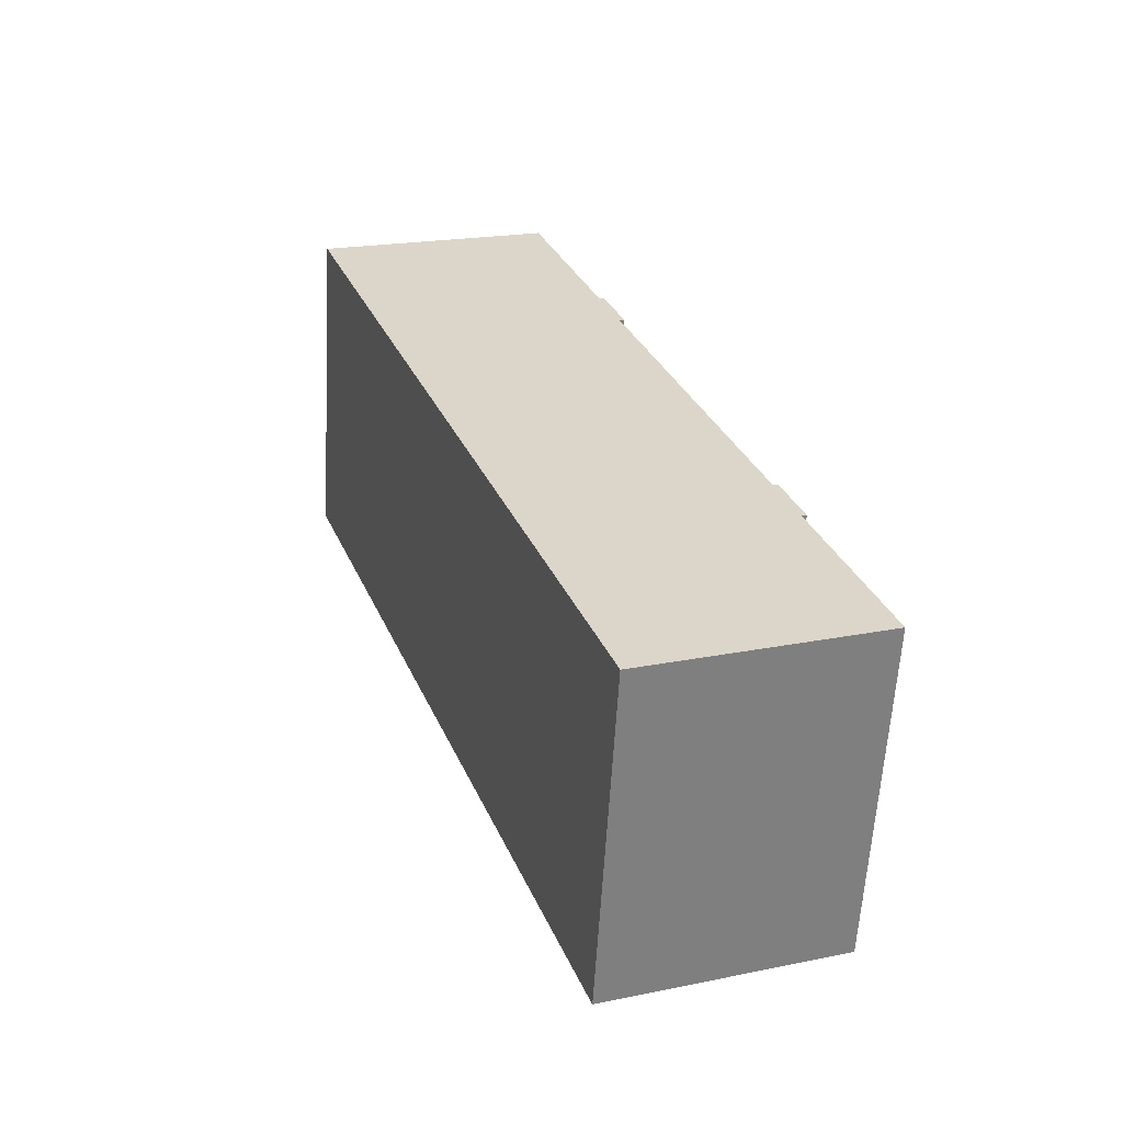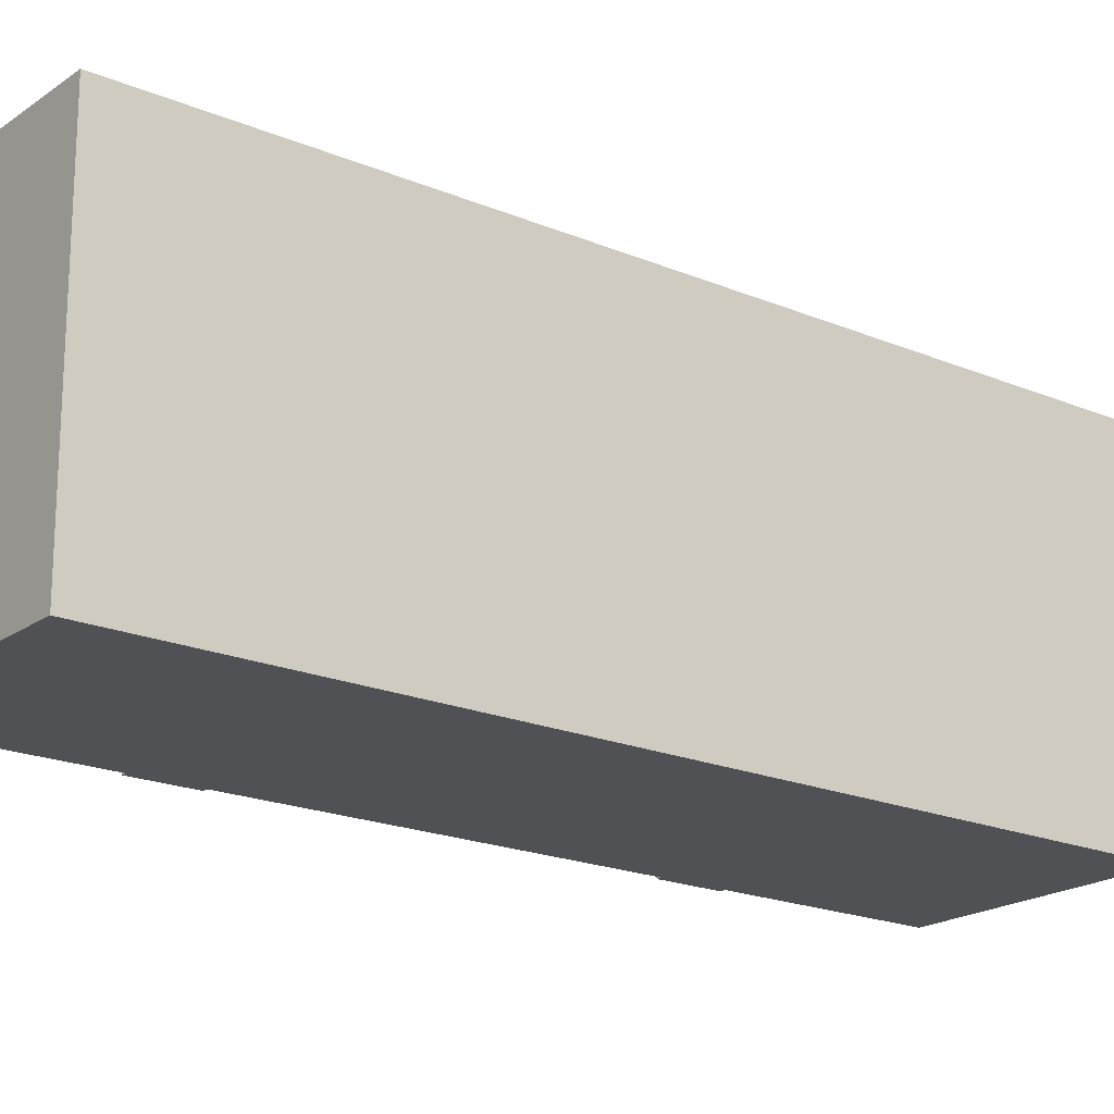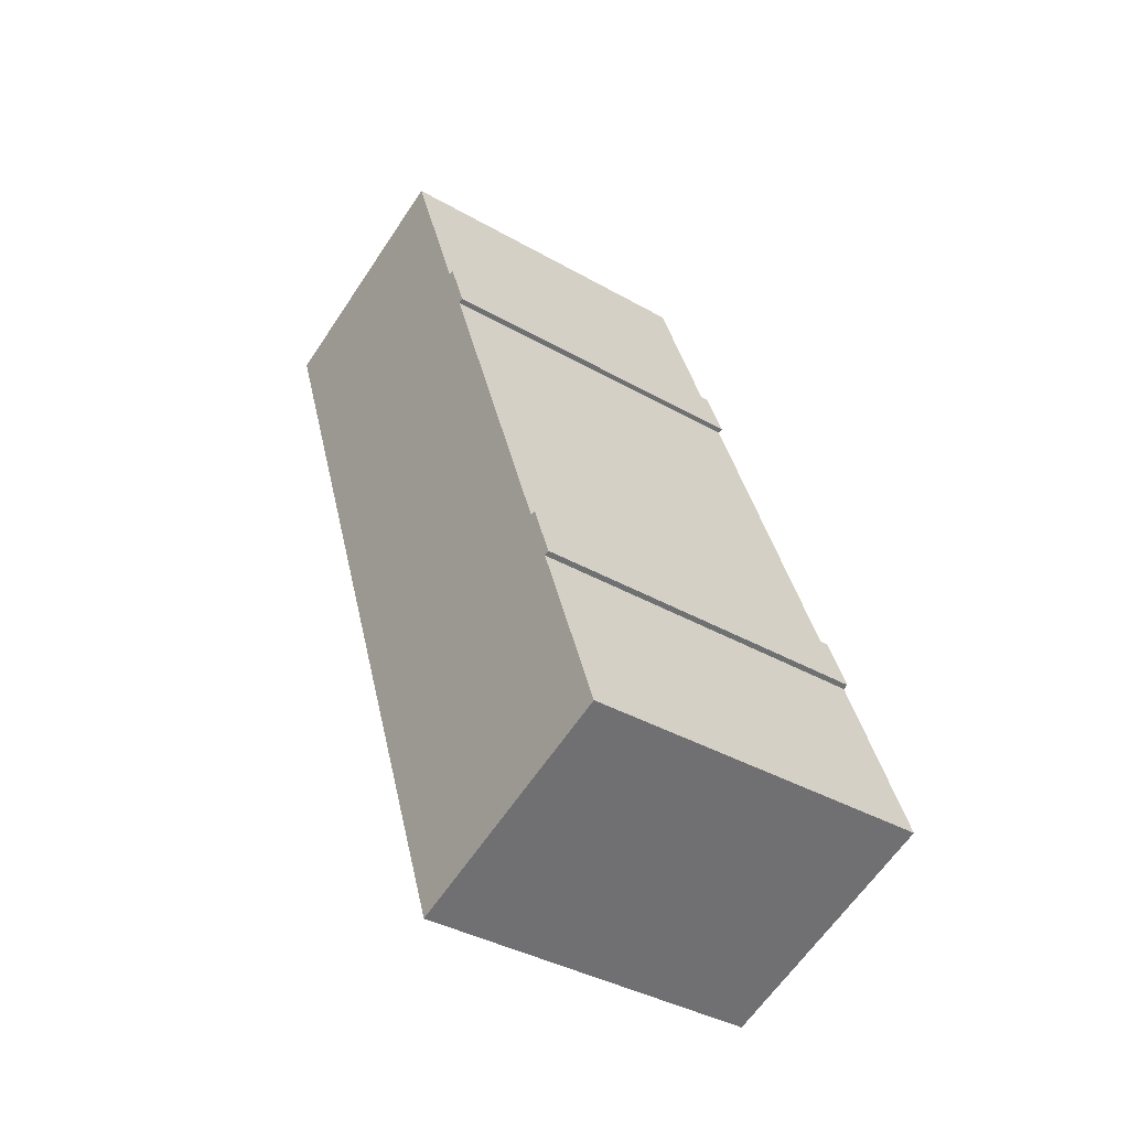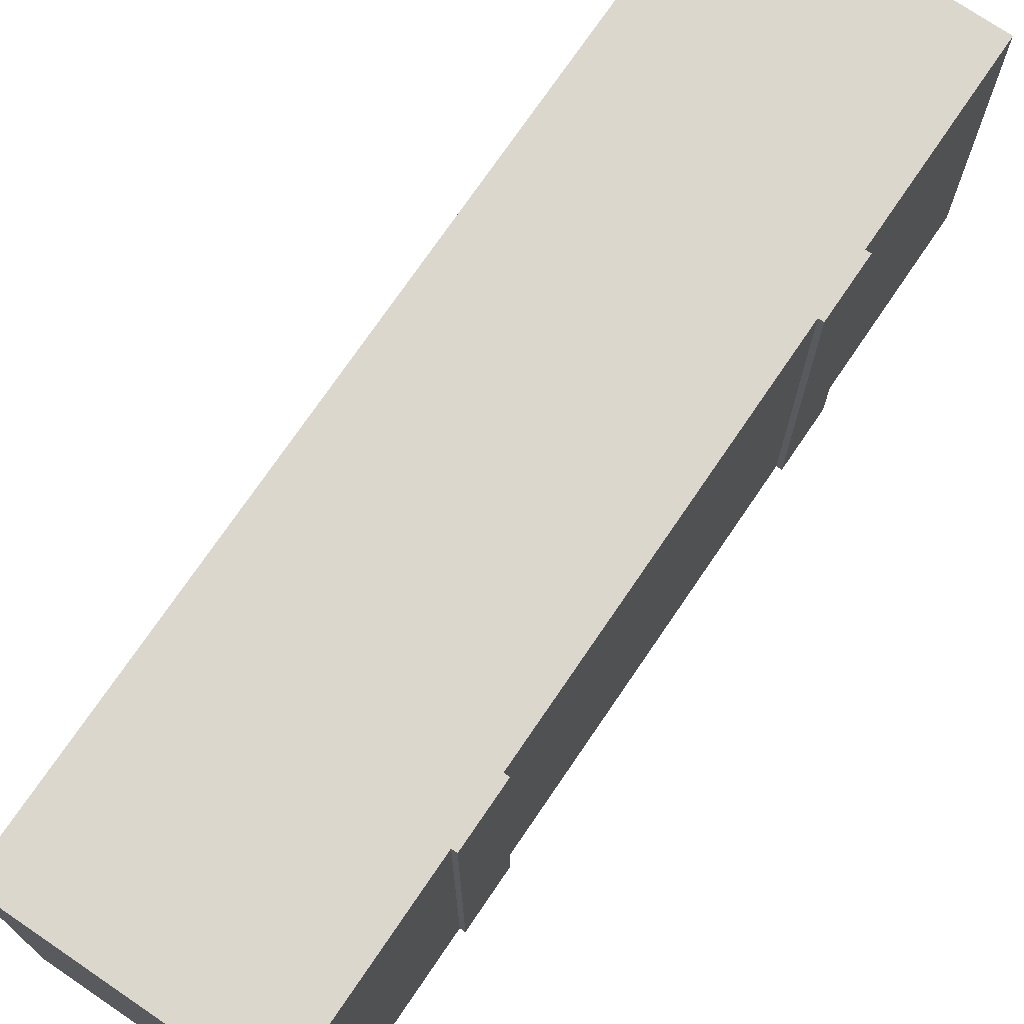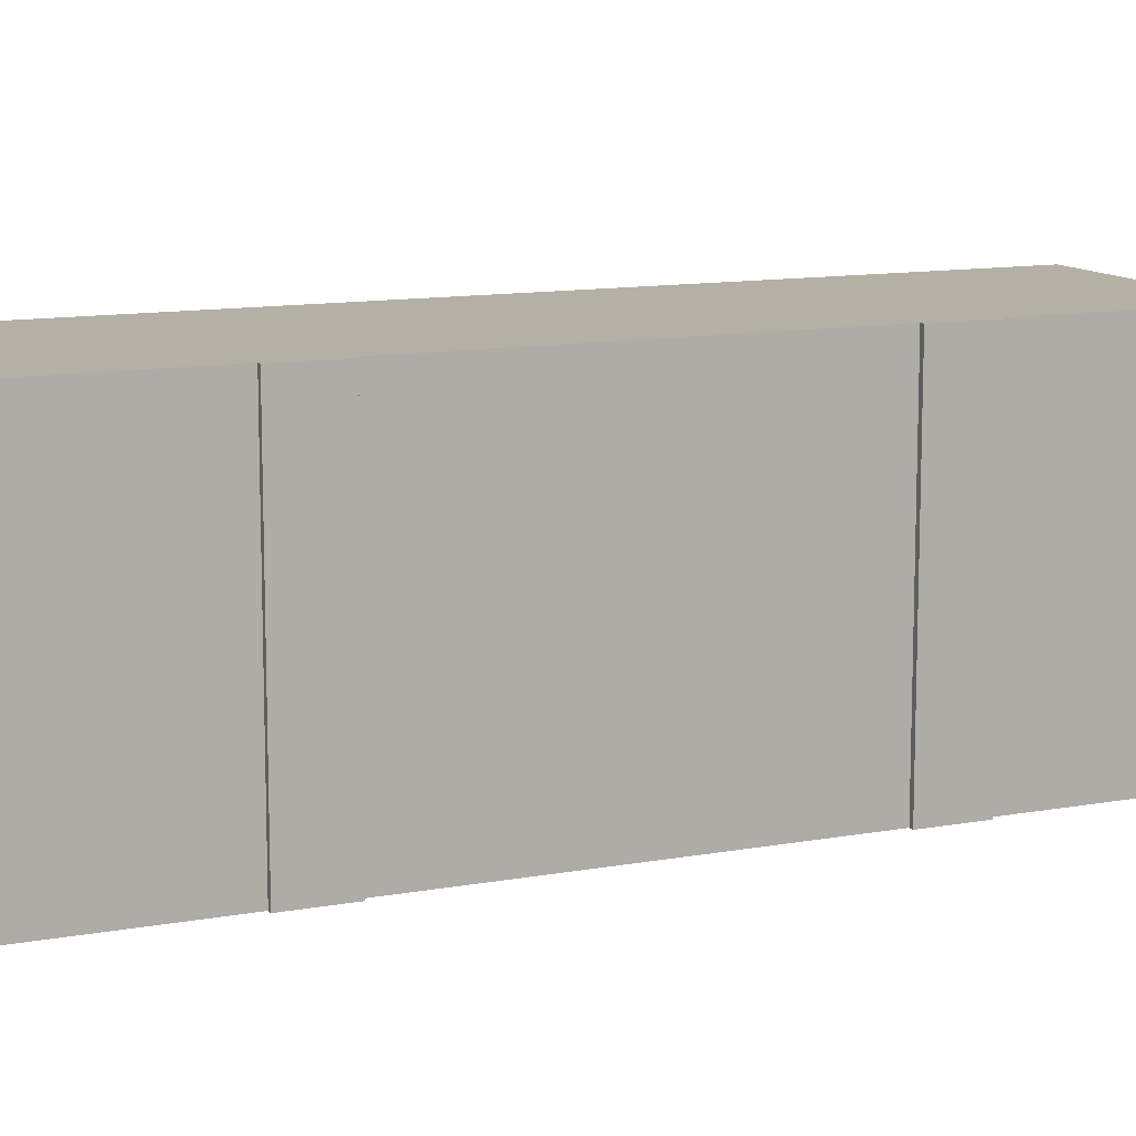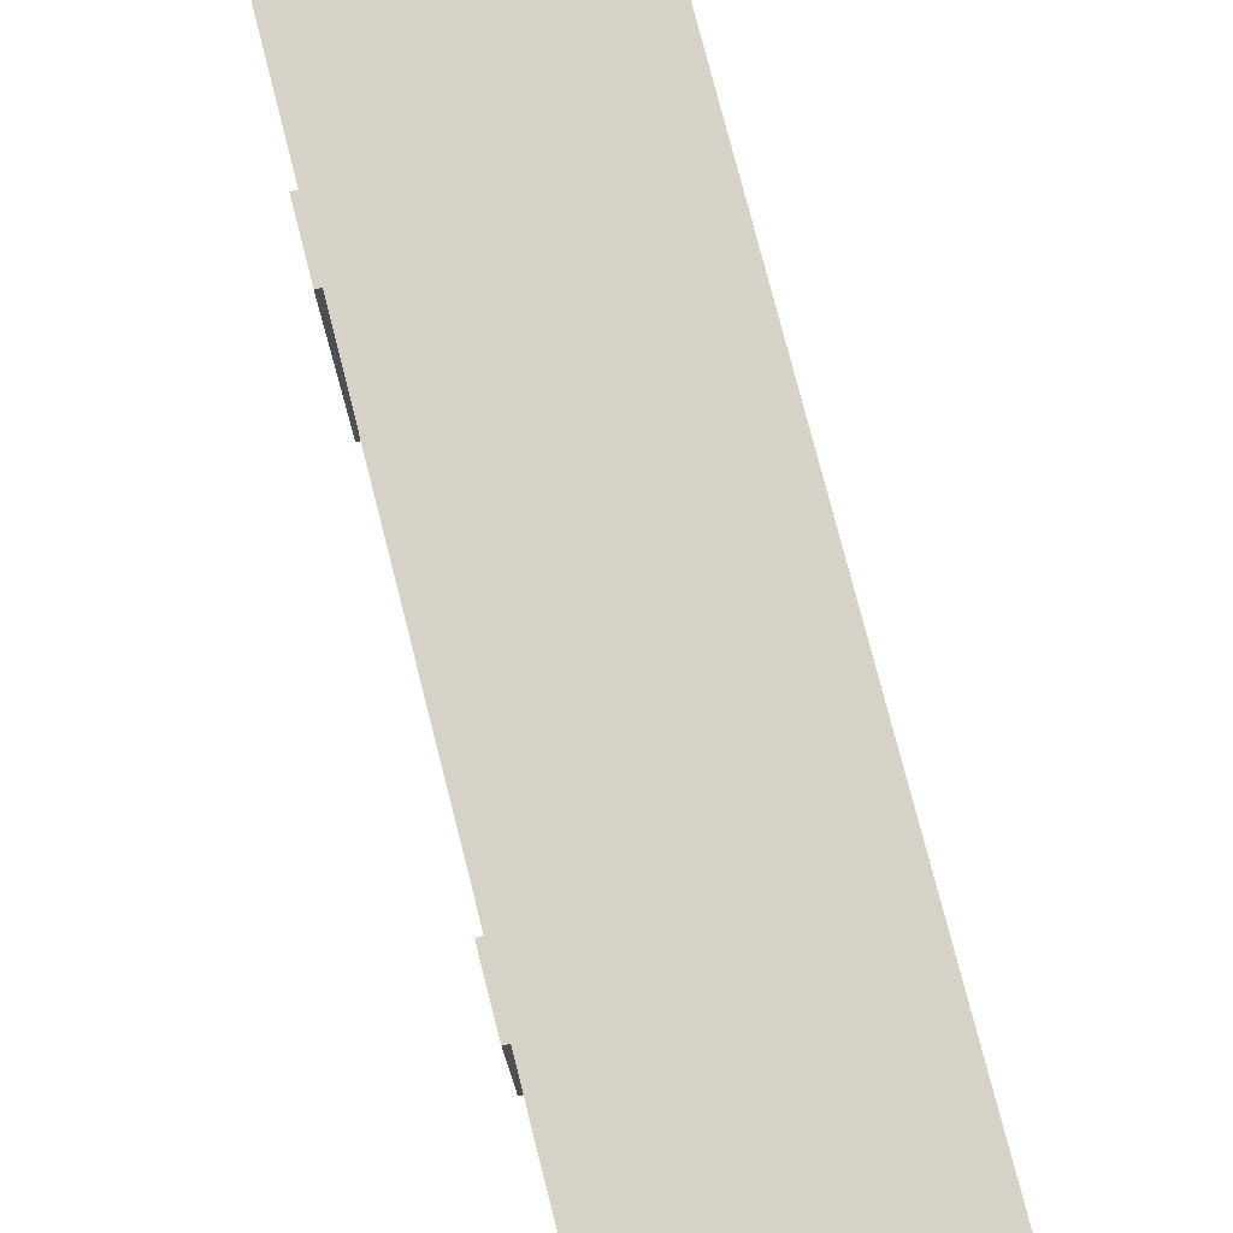
<metadata>
{"format":"obj","ext":"obj","renderer":"f3d","projection":"perspective","resolution":1024,"background":"white","views":[{"elev":-60.7,"azim":-3.3,"up":"+Z"},{"elev":-19.6,"azim":-148.0,"up":"+Y"},{"elev":-38.0,"azim":54.0,"up":"+Z"},{"elev":73.2,"azim":14.3,"up":"+Y"},{"elev":11.7,"azim":46.3,"up":"+Y"},{"elev":77.7,"azim":145.8,"up":"+Y"}]}
</metadata>
<code>
v  23.57 2.039e-15 -33.3
v  12.75 2.165e-15 -35.36
v  13.36 2.269e-15 -37.05
v  20.65 1.545e-15 -25.23
v  0 0 0
v  20.87 1.54e-15 -25.15
v  19.74 1.39e-15 -22.71
v  19.96 1.386e-15 -22.63
v  14.03 4.221e-16 -6.893
v  14.25 4.173e-16 -6.815
v  13.13 2.685e-16 -4.386
v  13.34 2.638e-16 -4.308
v  11.43 -1.834e-17 0.2996
v  10.2 -2.262e-16 3.695
v  10.2 14.67 3.694
v  11.43 14.67 0.2991
v  13.13 14.67 -4.386
v  13.34 14.67 -4.308
v  14.25 14.67 -6.816
v  14.03 14.67 -6.894
v  19.74 14.67 -22.71
v  19.96 14.67 -22.63
v  20.87 14.67 -25.15
v  20.65 14.67 -25.23
v  23.57 14.67 -33.3
v  13.36 14.67 -37.05
v  12.75 14.67 -35.36
v  0.0003123 14.67 -0.0004653
g defaultobject
f 1 2 3
f 2 1 4
f 2 4 5
f 5 4 6
f 5 6 7
f 7 6 8
f 5 7 9
f 5 9 10
f 5 10 11
f 11 10 12
f 5 11 13
f 5 13 14
f 13 15 14
f 15 13 16
f 11 16 13
f 16 11 17
f 12 17 11
f 17 12 18
f 10 18 12
f 18 10 19
f 20 10 9
f 10 20 19
f 7 20 9
f 20 7 21
f 8 21 7
f 21 8 22
f 6 22 8
f 22 6 23
f 24 6 4
f 6 24 23
f 1 24 4
f 24 1 25
f 26 1 3
f 1 26 25
f 27 3 2
f 3 27 26
f 28 2 5
f 2 28 27
f 14 28 5
f 28 14 15
f 19 17 18
f 16 28 15
f 28 16 27
f 27 16 17
f 27 17 20
f 20 17 19
f 27 20 21
f 27 21 22
f 27 22 24
f 24 22 23
f 27 24 25
f 27 25 26

</code>
